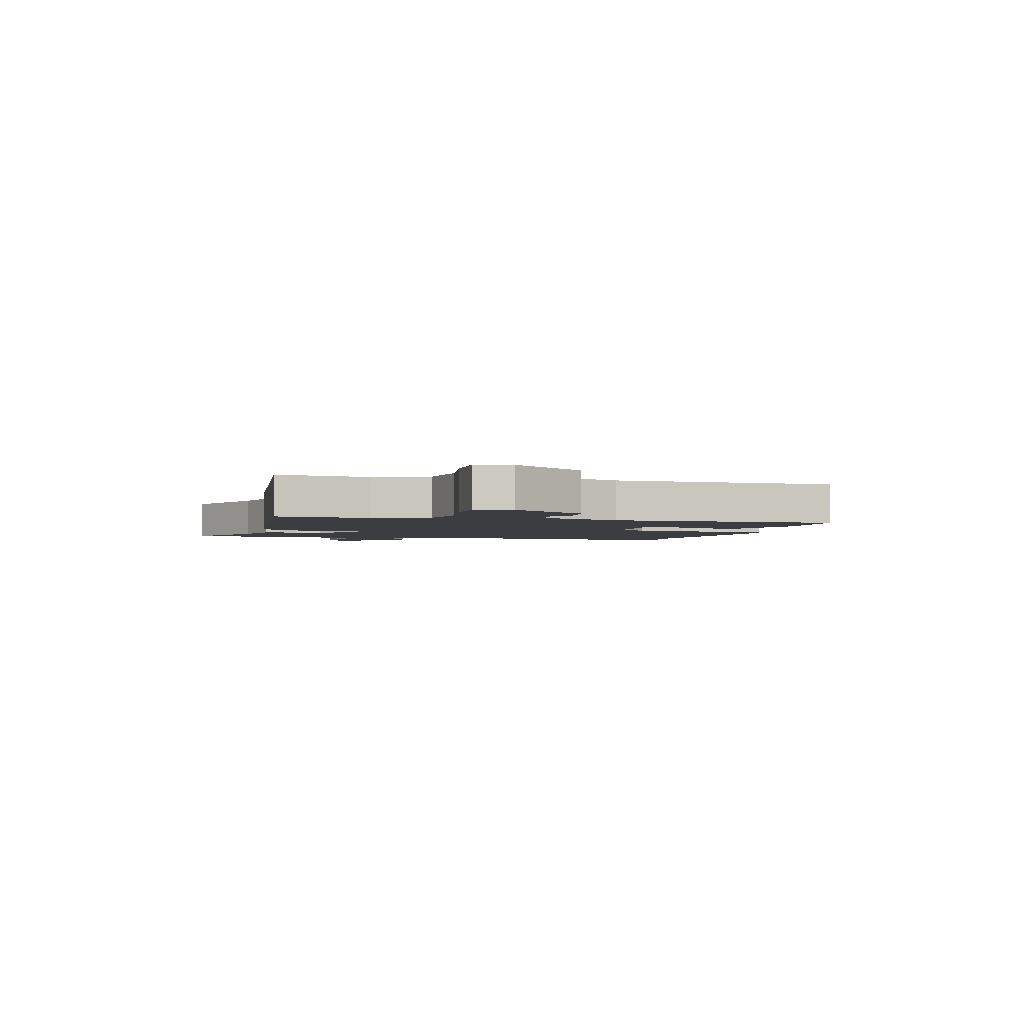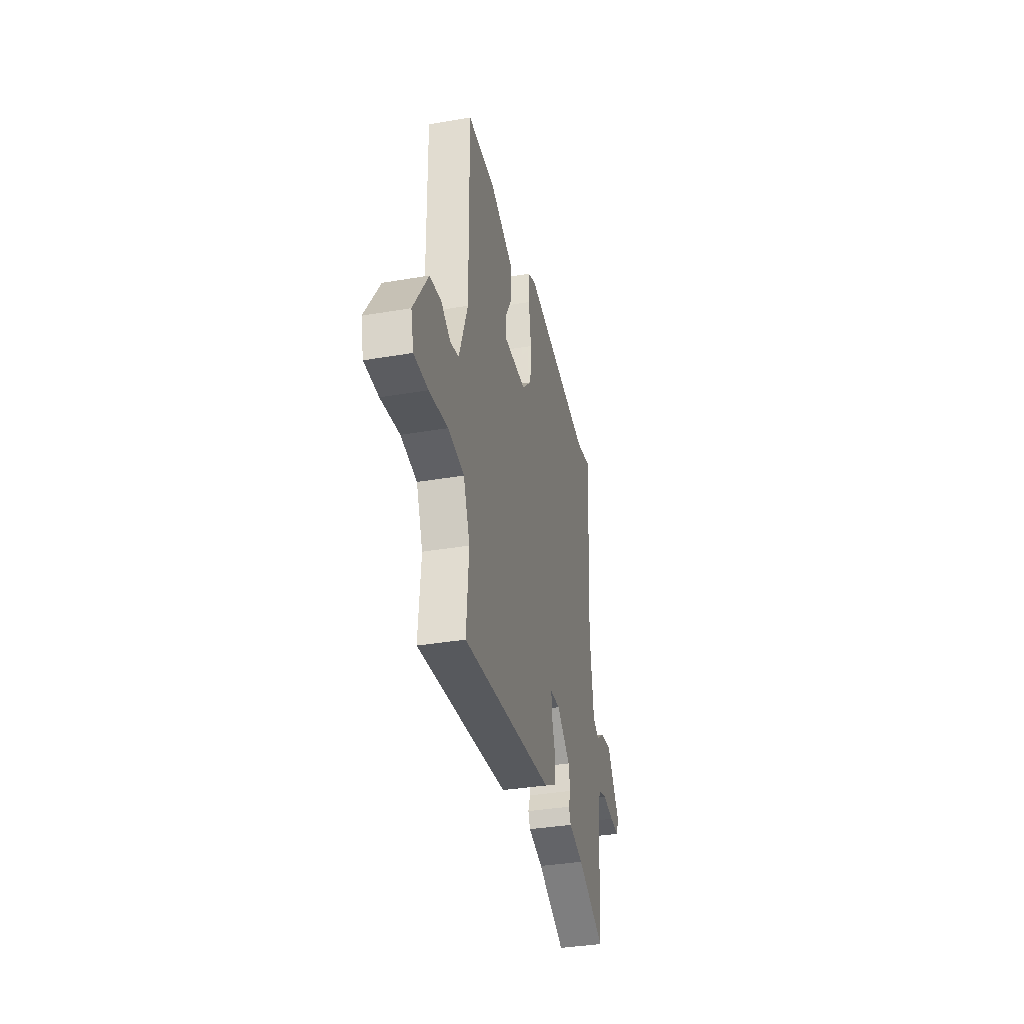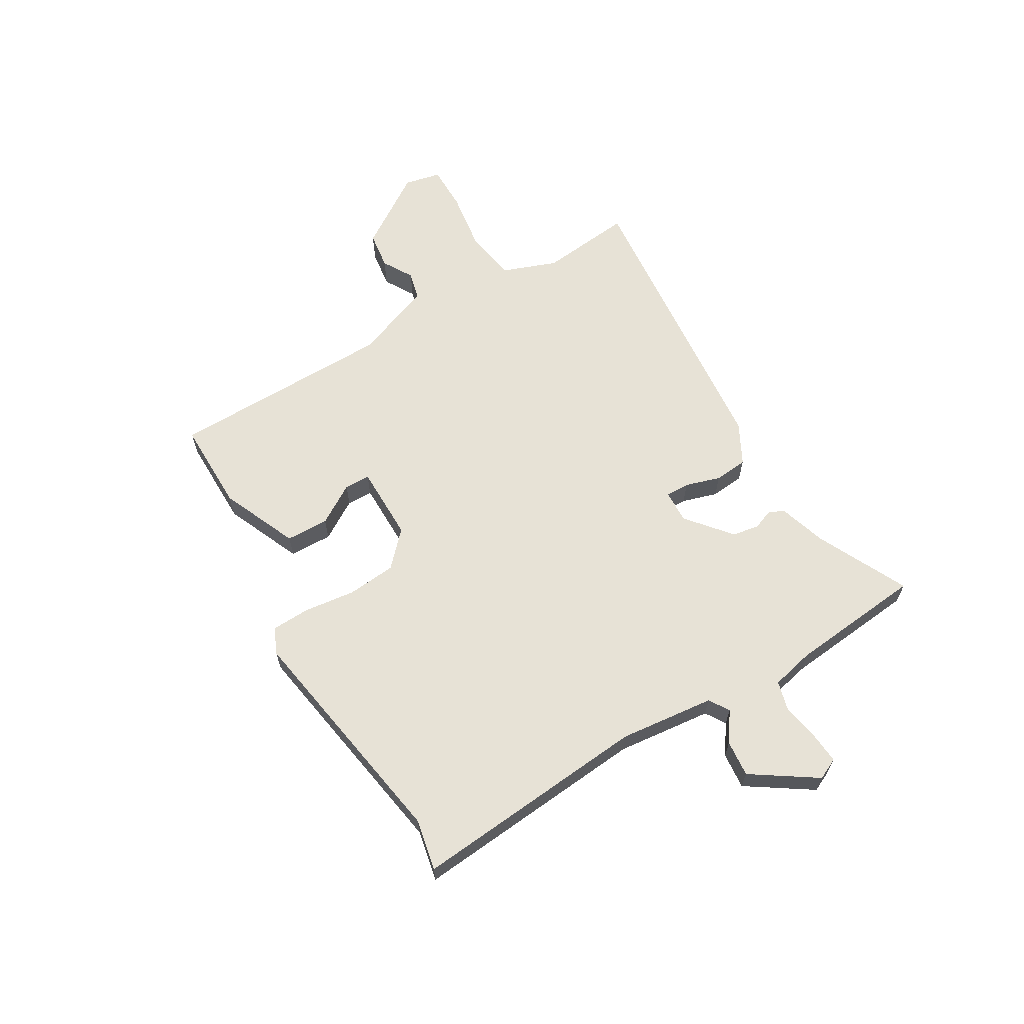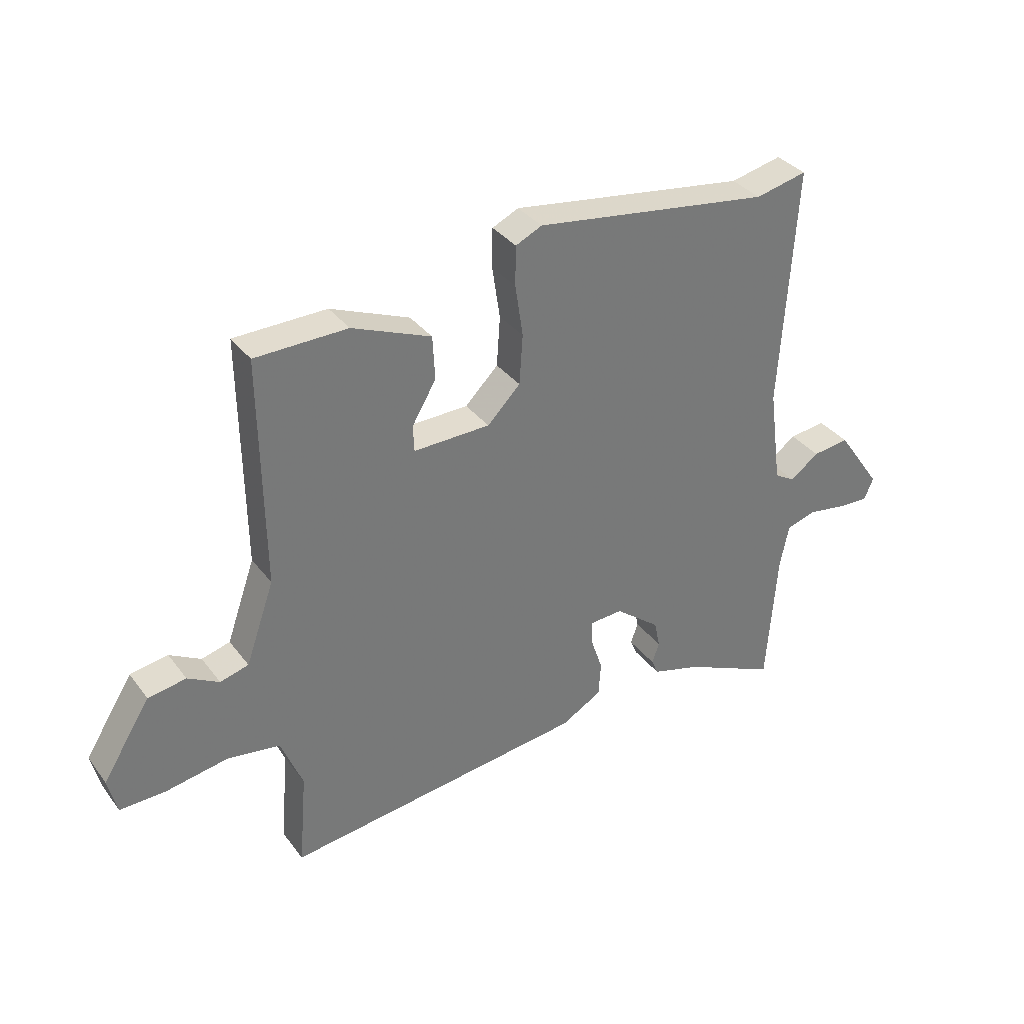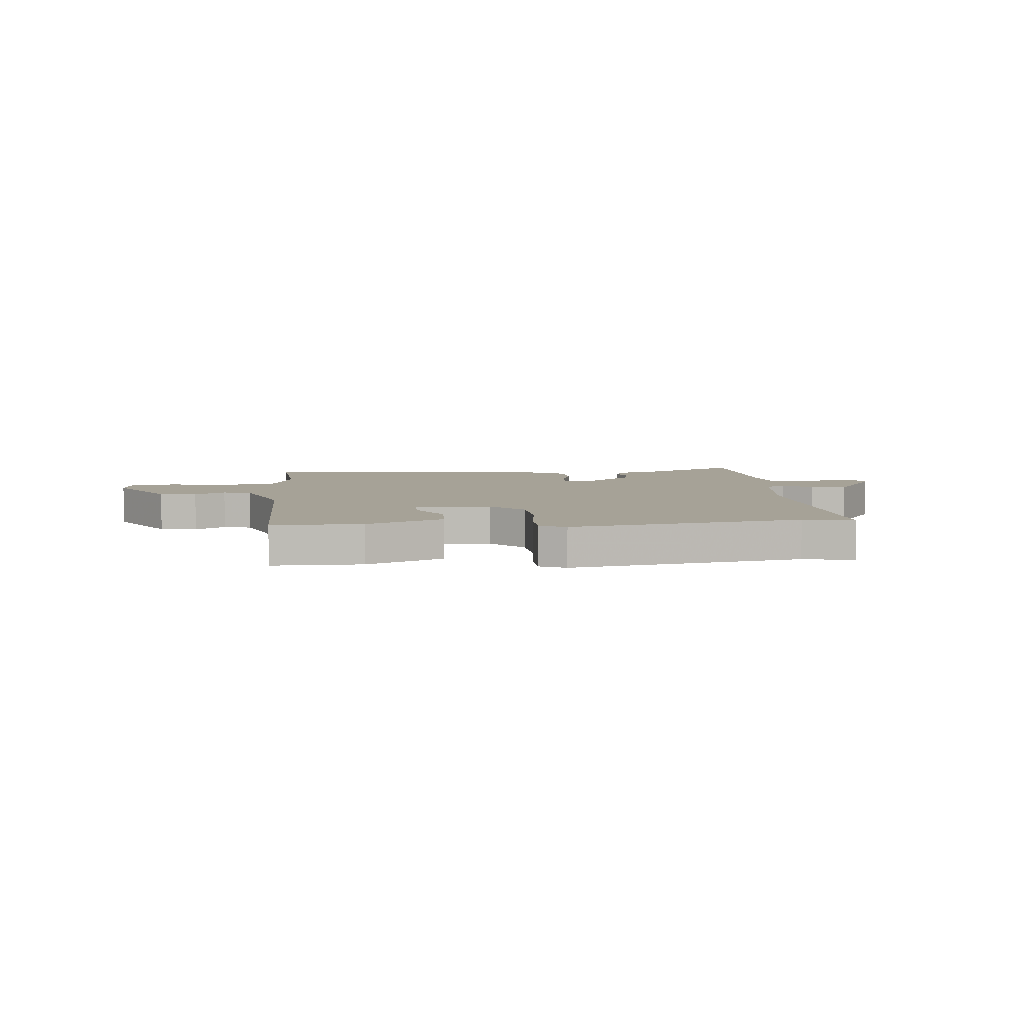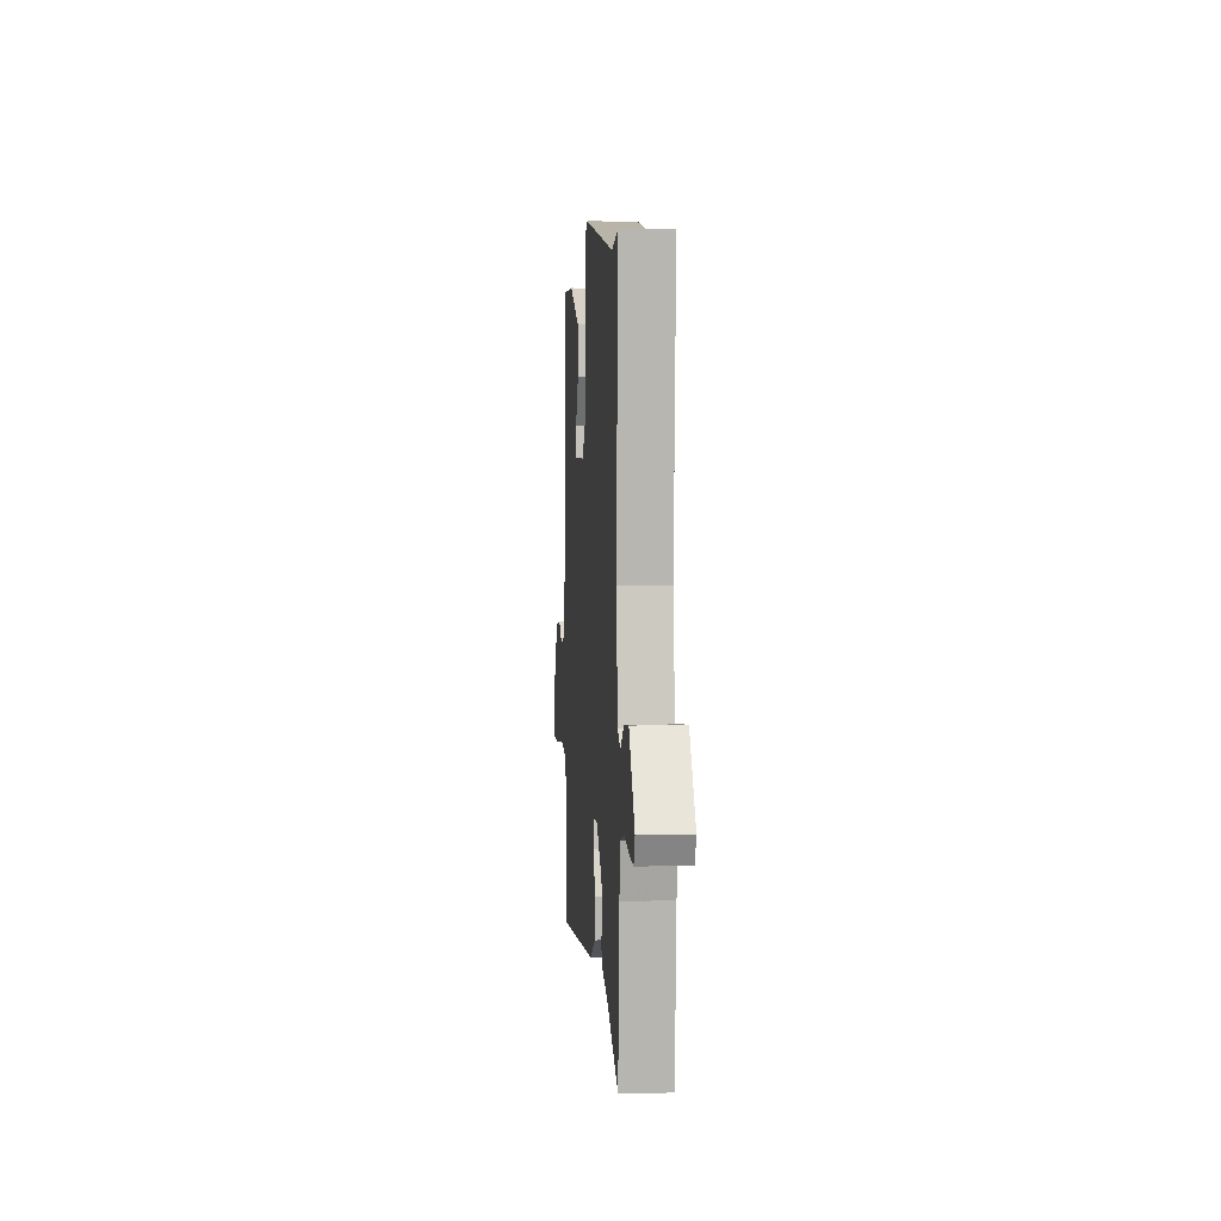
<metadata>
{"format":"obj","ext":"obj","renderer":"f3d","projection":"perspective","resolution":1024,"background":"white","views":[{"elev":-2.7,"azim":-106.2,"up":"+Y"},{"elev":-36.2,"azim":-77.4,"up":"+Z"},{"elev":63.4,"azim":58.0,"up":"+Y"},{"elev":34.4,"azim":-31.6,"up":"+Z"},{"elev":6.4,"azim":-6.5,"up":"+Y"},{"elev":5.2,"azim":85.4,"up":"+Z"}]}
</metadata>
<code>
v 0.423 0.07 0.482
v 0.515 0.07 0.503
v 0.488 0.07 0.073
v 0.511 0.07 -0.099
v 0.548 0.07 -0.121
v 0.6 0.07 -0.083
v 0.666 0.07 -0.075
v 0.746 0.07 -0.189
v 0.729 0.07 -0.228
v 0.673 0.07 -0.225
v 0.605 0.07 -0.214
v 0.551 0.07 -0.23
v 0.535 0.07 -0.308
v 0.517 0.07 -0.552
v 0.35 0.07 -0.476
v 0.262 0.07 -0.451
v 0.25 0.07 -0.423
v 0.263 0.07 -0.386
v 0.253 0.07 -0.338
v 0.172 0.07 -0.274
v 0.112 0.07 -0.278
v 0.114 0.07 -0.321
v 0.135 0.07 -0.384
v 0.131 0.07 -0.445
v 0.058 0.07 -0.486
v -0.484 0.07 -0.551
v -0.47 0.07 -0.382
v -0.509 0.07 -0.285
v -0.604 0.07 -0.271
v -0.714 0.07 -0.29
v -0.797 0.07 -0.292
v -0.813 0.07 -0.226
v -0.727 0.07 -0.09
v -0.659 0.07 -0.079
v -0.603 0.07 -0.11
v -0.552 0.07 -0.096
v -0.501 0.07 0.049
v -0.506 0.07 0.458
v -0.341 0.07 0.461
v -0.2 0.07 0.404
v -0.196 0.07 0.326
v -0.239 0.07 0.253
v -0.237 0.07 0.206
v -0.1 0.07 0.209
v -0.041 0.07 0.268
v -0.035 0.07 0.357
v -0.049 0.07 0.45
v -0.048 0.07 0.52
v -0.001 0.07 0.542
v 0.423 0 0.482
v 0.515 0 0.503
v 0.488 0 0.073
v 0.511 0 -0.099
v 0.548 0 -0.121
v 0.6 0 -0.083
v 0.666 0 -0.075
v 0.746 0 -0.189
v 0.729 0 -0.228
v 0.673 0 -0.225
v 0.605 0 -0.214
v 0.551 0 -0.23
v 0.535 0 -0.308
v 0.517 0 -0.552
v 0.35 0 -0.476
v 0.262 0 -0.451
v 0.25 0 -0.423
v 0.263 0 -0.386
v 0.253 0 -0.338
v 0.172 0 -0.274
v 0.112 0 -0.278
v 0.114 0 -0.321
v 0.135 0 -0.384
v 0.131 0 -0.445
v 0.058 0 -0.486
v -0.484 0 -0.551
v -0.47 0 -0.382
v -0.509 0 -0.285
v -0.604 0 -0.271
v -0.714 0 -0.29
v -0.797 0 -0.292
v -0.813 0 -0.226
v -0.727 0 -0.09
v -0.659 0 -0.079
v -0.603 0 -0.11
v -0.552 0 -0.096
v -0.501 0 0.049
v -0.506 0 0.458
v -0.341 0 0.461
v -0.2 0 0.404
v -0.196 0 0.326
v -0.239 0 0.253
v -0.237 0 0.206
v -0.1 0 0.209
v -0.041 0 0.268
v -0.035 0 0.357
v -0.049 0 0.45
v -0.048 0 0.52
v -0.001 0 0.542
f 46 47 48 49
f 45 46 49 1
f 44 45 1 2
f 39 40 41 42
f 37 38 39 42
f 36 37 42 43
f 32 33 34 35
f 32 35 36
f 29 30 31 32
f 28 29 32 36
f 27 28 36 43
f 22 23 24 25
f 21 22 25 26
f 15 16 17 18
f 13 14 15 18
f 12 13 18 19
f 8 9 10 11
f 6 7 8 11
f 5 6 11 12
f 4 5 12 19
f 44 2 3
f 21 26 27 43
f 20 21 43 44
f 19 20 44
f 3 4 19 44
f 98 97 96 95
f 50 98 95 94
f 51 50 94 93
f 91 90 89 88
f 91 88 87 86
f 92 91 86 85
f 84 83 82 81
f 85 84 81
f 81 80 79 78
f 85 81 78 77
f 92 85 77 76
f 74 73 72 71
f 75 74 71 70
f 67 66 65 64
f 67 64 63 62
f 68 67 62 61
f 60 59 58 57
f 60 57 56 55
f 61 60 55 54
f 68 61 54 53
f 52 51 93
f 92 76 75 70
f 93 92 70 69
f 93 69 68
f 93 68 53 52
f 1 50 51 2
f 2 51 52 3
f 3 52 53 4
f 4 53 54 5
f 5 54 55 6
f 6 55 56 7
f 7 56 57 8
f 8 57 58 9
f 9 58 59 10
f 10 59 60 11
f 11 60 61 12
f 12 61 62 13
f 13 62 63 14
f 14 63 64 15
f 15 64 65 16
f 16 65 66 17
f 17 66 67 18
f 18 67 68 19
f 19 68 69 20
f 20 69 70 21
f 21 70 71 22
f 22 71 72 23
f 23 72 73 24
f 24 73 74 25
f 25 74 75 26
f 26 75 76 27
f 27 76 77 28
f 28 77 78 29
f 29 78 79 30
f 30 79 80 31
f 31 80 81 32
f 32 81 82 33
f 33 82 83 34
f 34 83 84 35
f 35 84 85 36
f 36 85 86 37
f 37 86 87 38
f 38 87 88 39
f 39 88 89 40
f 40 89 90 41
f 41 90 91 42
f 42 91 92 43
f 43 92 93 44
f 44 93 94 45
f 45 94 95 46
f 46 95 96 47
f 47 96 97 48
f 48 97 98 49
f 49 98 50 1

</code>
